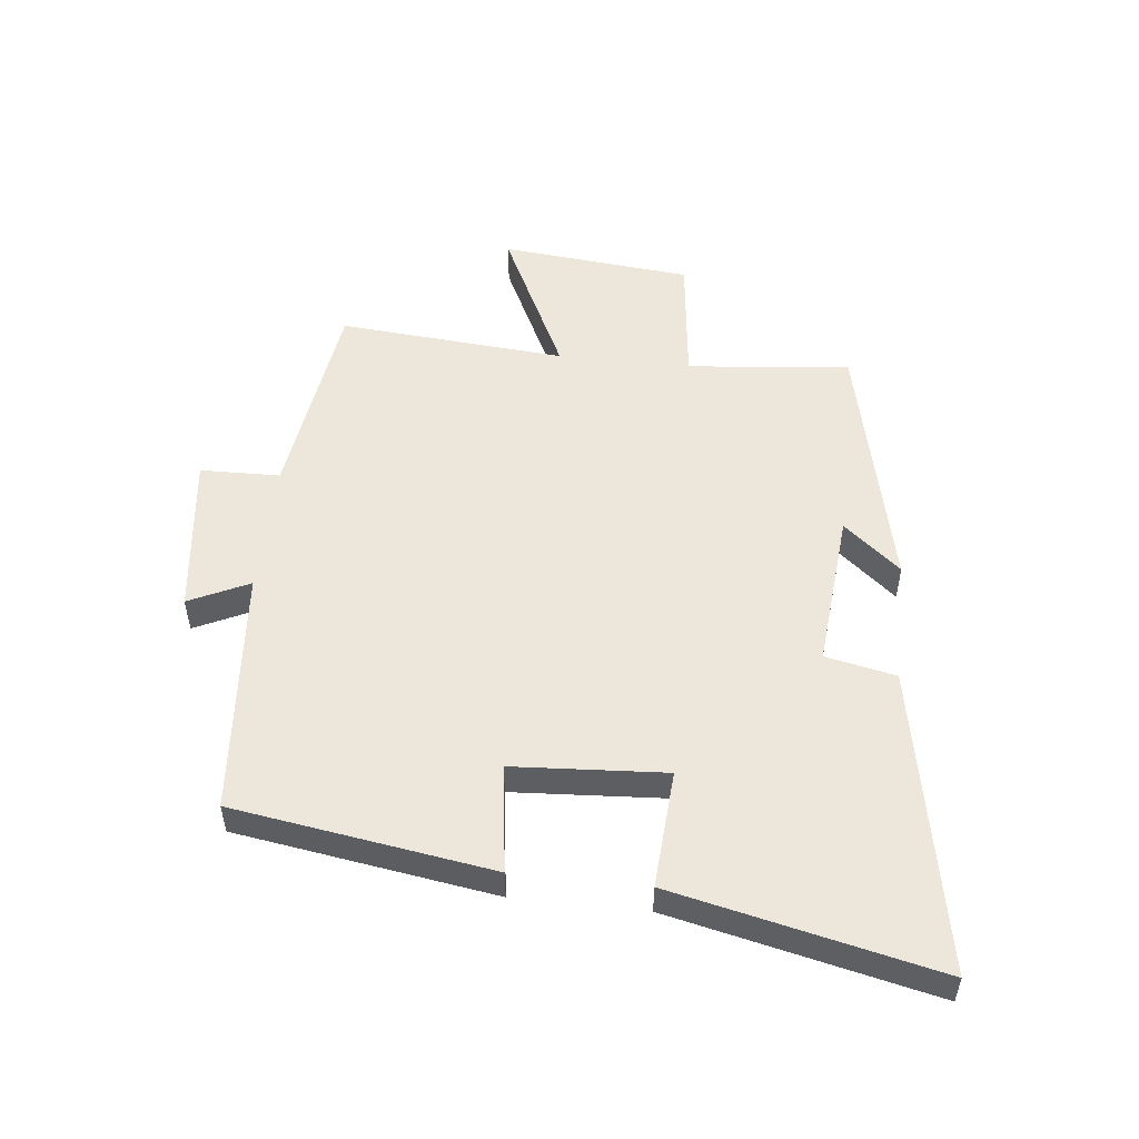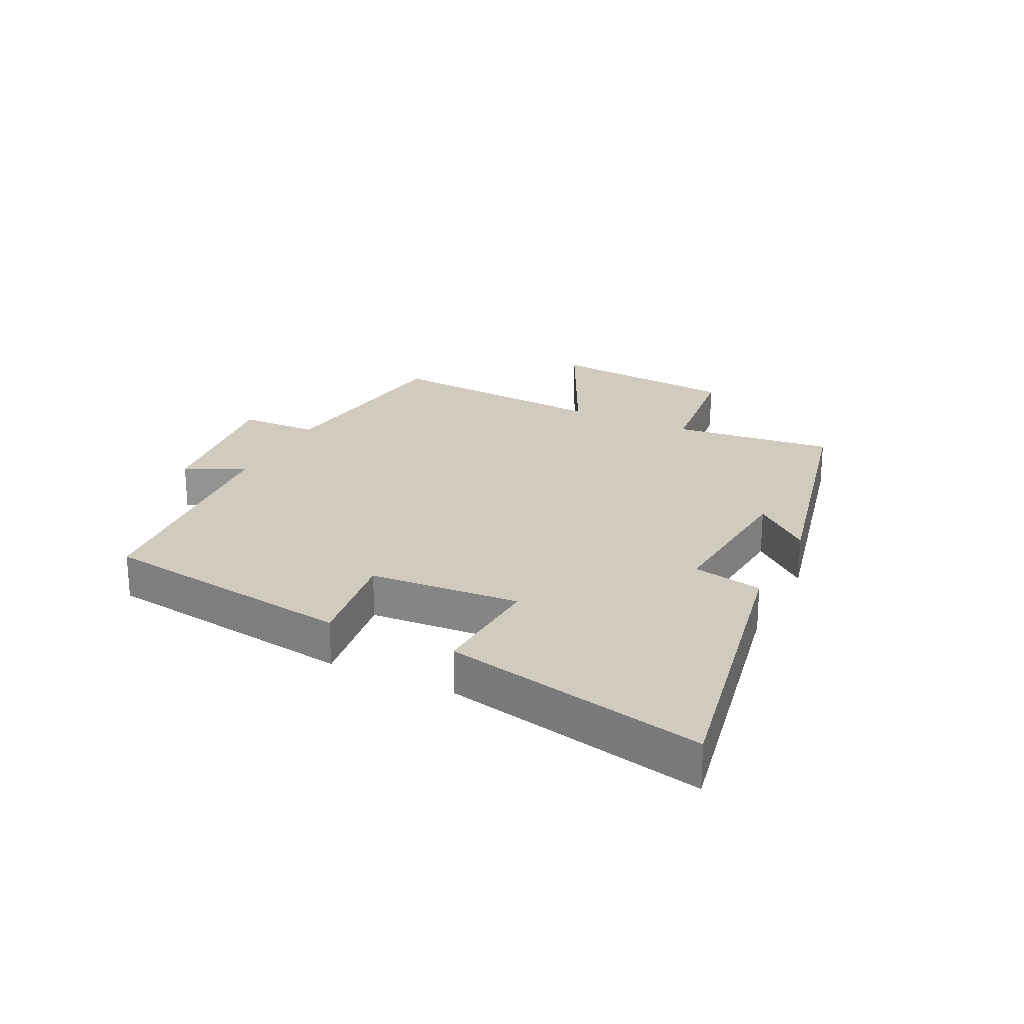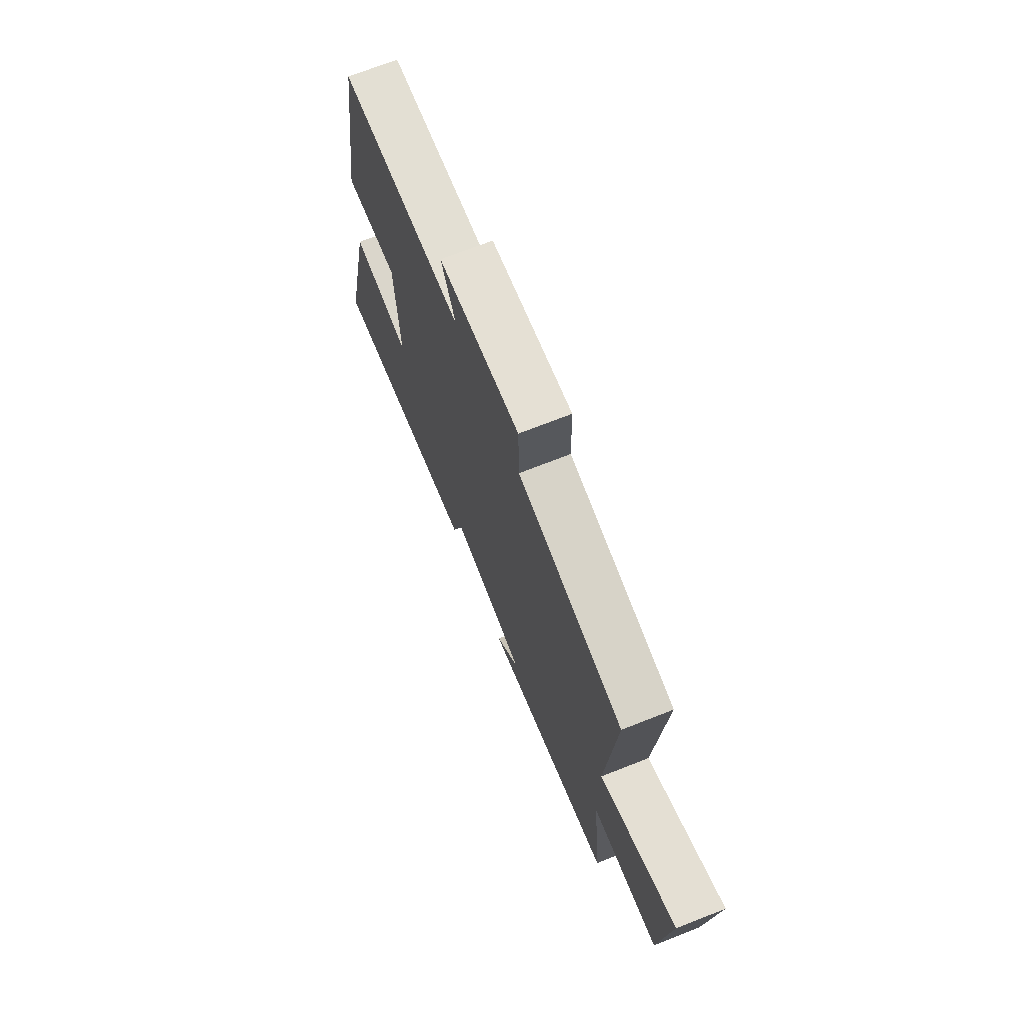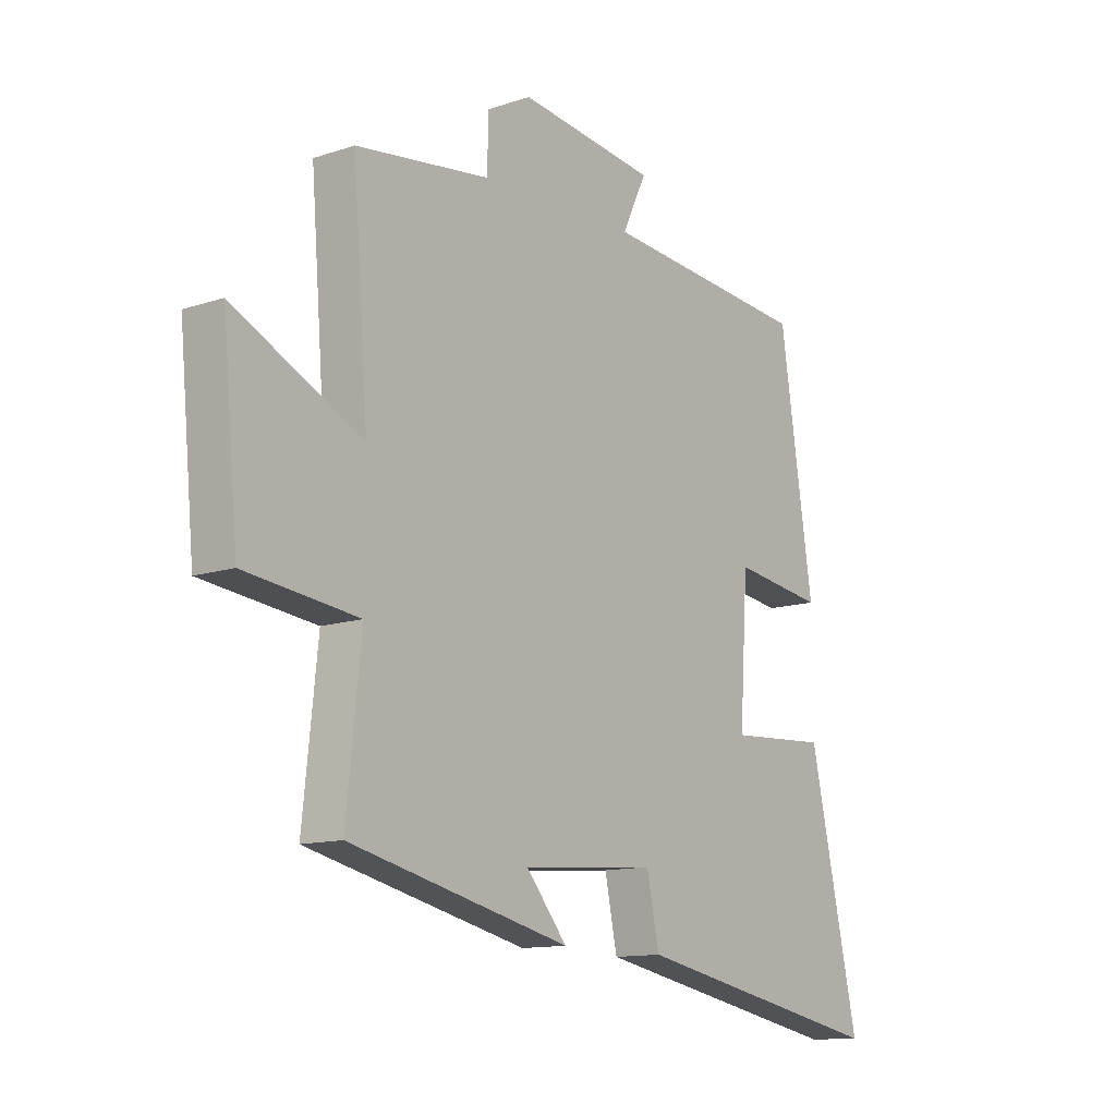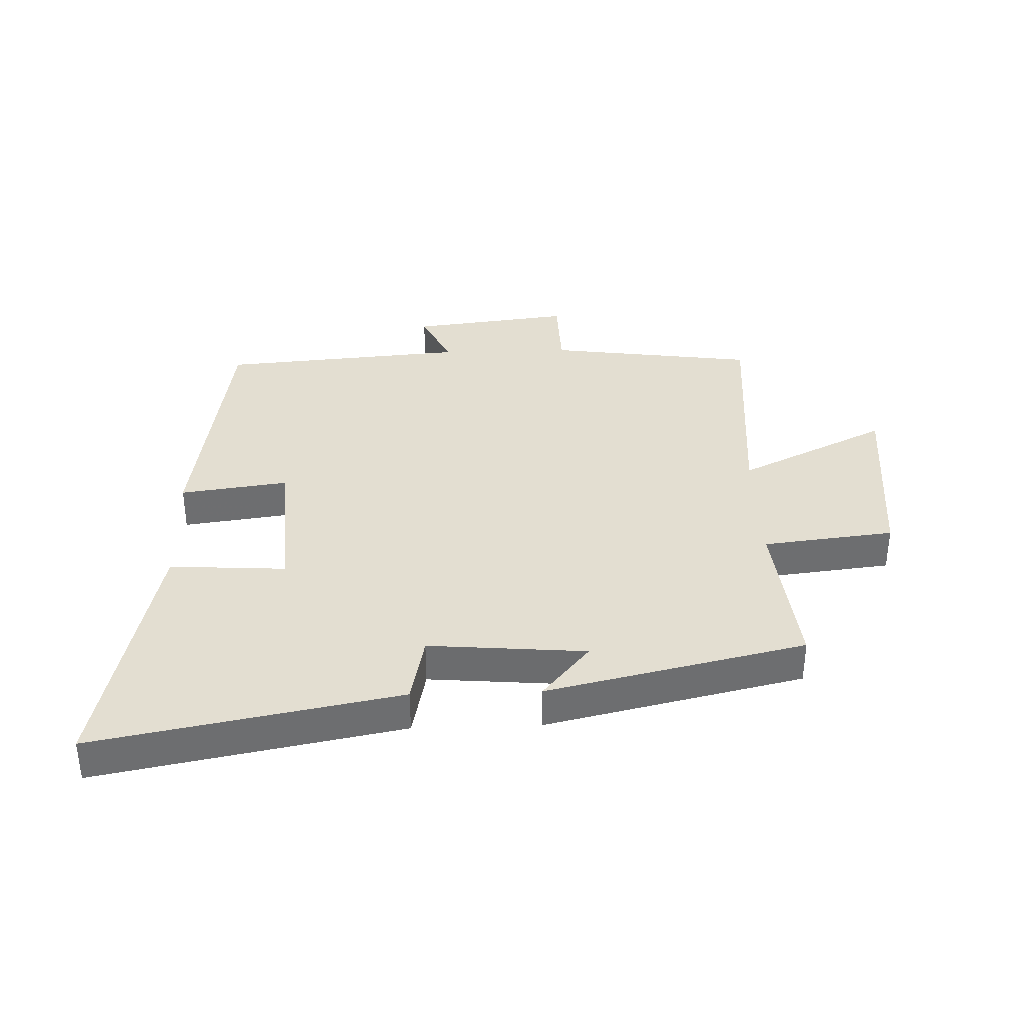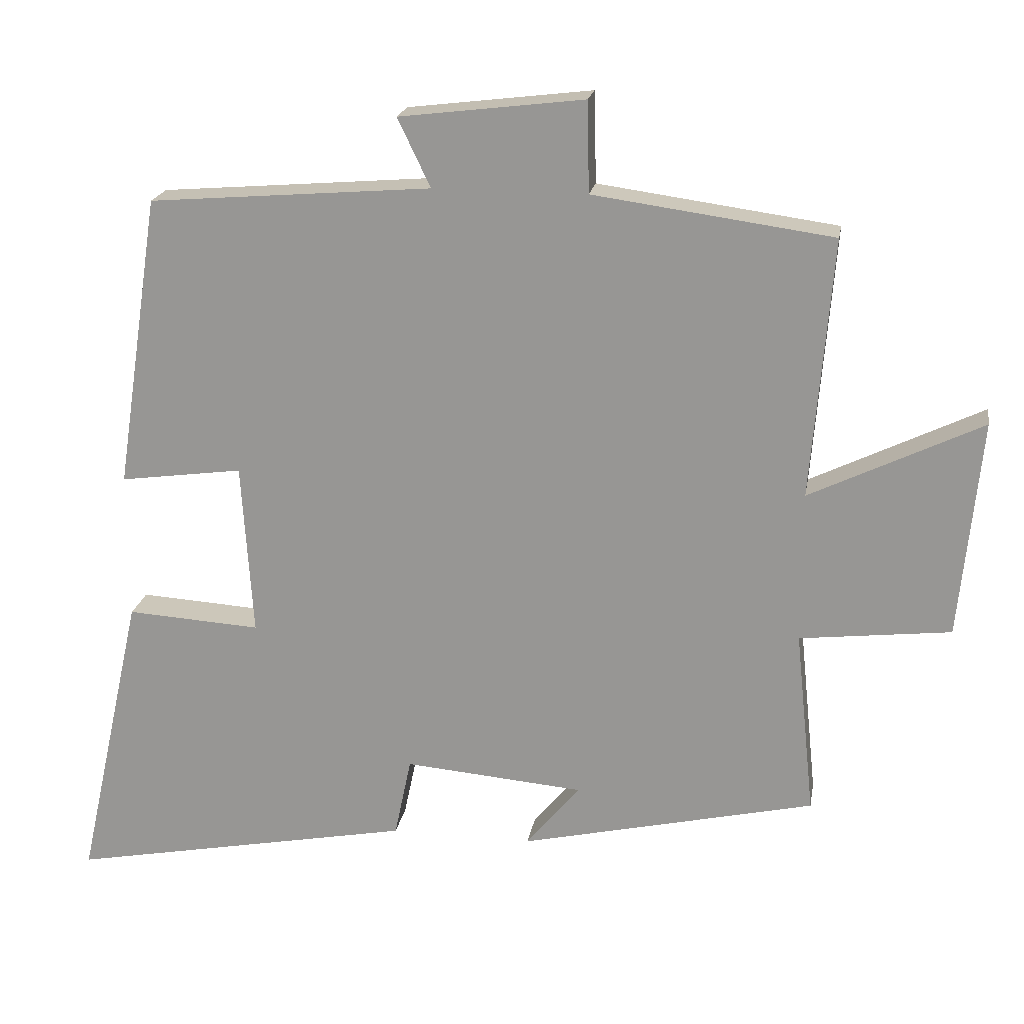
<metadata>
{"format":"obj","ext":"obj","renderer":"f3d","projection":"perspective","resolution":1024,"background":"white","views":[{"elev":52.1,"azim":96.3,"up":"+Y"},{"elev":23.4,"azim":115.9,"up":"+Y"},{"elev":70.7,"azim":-111.5,"up":"+Z"},{"elev":-12.6,"azim":-52.3,"up":"+Z"},{"elev":36.1,"azim":178.1,"up":"+Y"},{"elev":20.2,"azim":-170.3,"up":"+Z"}]}
</metadata>
<code>
v 0.436 0.07 0.467
v 0.5 0.07 0.046
v 0.324 0.07 0.07
v 0.308 0.07 -0.178
v 0.5 0.07 -0.166
v 0.595 0.07 -0.595
v 0.099 0.07 -0.5
v 0.075 0.07 -0.385
v -0.183 0.07 -0.407
v -0.105 0.07 -0.5
v -0.528 0.07 -0.403
v -0.5 0.07 -0.137
v -0.716 0.07 -0.112
v -0.746 0.07 0.2
v -0.5 0.07 0.081
v -0.53 0.07 0.453
v -0.188 0.07 0.5
v -0.185 0.07 0.63
v 0.079 0.07 0.598
v 0.032 0.07 0.5
v 0.436 0 0.467
v 0.5 0 0.046
v 0.324 0 0.07
v 0.308 0 -0.178
v 0.5 0 -0.166
v 0.595 0 -0.595
v 0.099 0 -0.5
v 0.075 0 -0.385
v -0.183 0 -0.407
v -0.105 0 -0.5
v -0.528 0 -0.403
v -0.5 0 -0.137
v -0.716 0 -0.112
v -0.746 0 0.2
v -0.5 0 0.081
v -0.53 0 0.453
v -0.188 0 0.5
v -0.185 0 0.63
v 0.079 0 0.598
v 0.032 0 0.5
f 17 18 19 20
f 15 16 17 20
f 15 20 1
f 12 13 14 15
f 12 15 1
f 9 10 11 12
f 8 9 12 1
f 4 5 6 7
f 3 4 7 8
f 1 2 3
f 1 3 8
f 40 39 38 37
f 40 37 36 35
f 21 40 35
f 35 34 33 32
f 21 35 32
f 32 31 30 29
f 21 32 29 28
f 27 26 25 24
f 28 27 24 23
f 23 22 21
f 28 23 21
f 1 21 22 2
f 2 22 23 3
f 3 23 24 4
f 4 24 25 5
f 5 25 26 6
f 6 26 27 7
f 7 27 28 8
f 8 28 29 9
f 9 29 30 10
f 10 30 31 11
f 11 31 32 12
f 12 32 33 13
f 13 33 34 14
f 14 34 35 15
f 15 35 36 16
f 16 36 37 17
f 17 37 38 18
f 18 38 39 19
f 19 39 40 20
f 20 40 21 1

</code>
